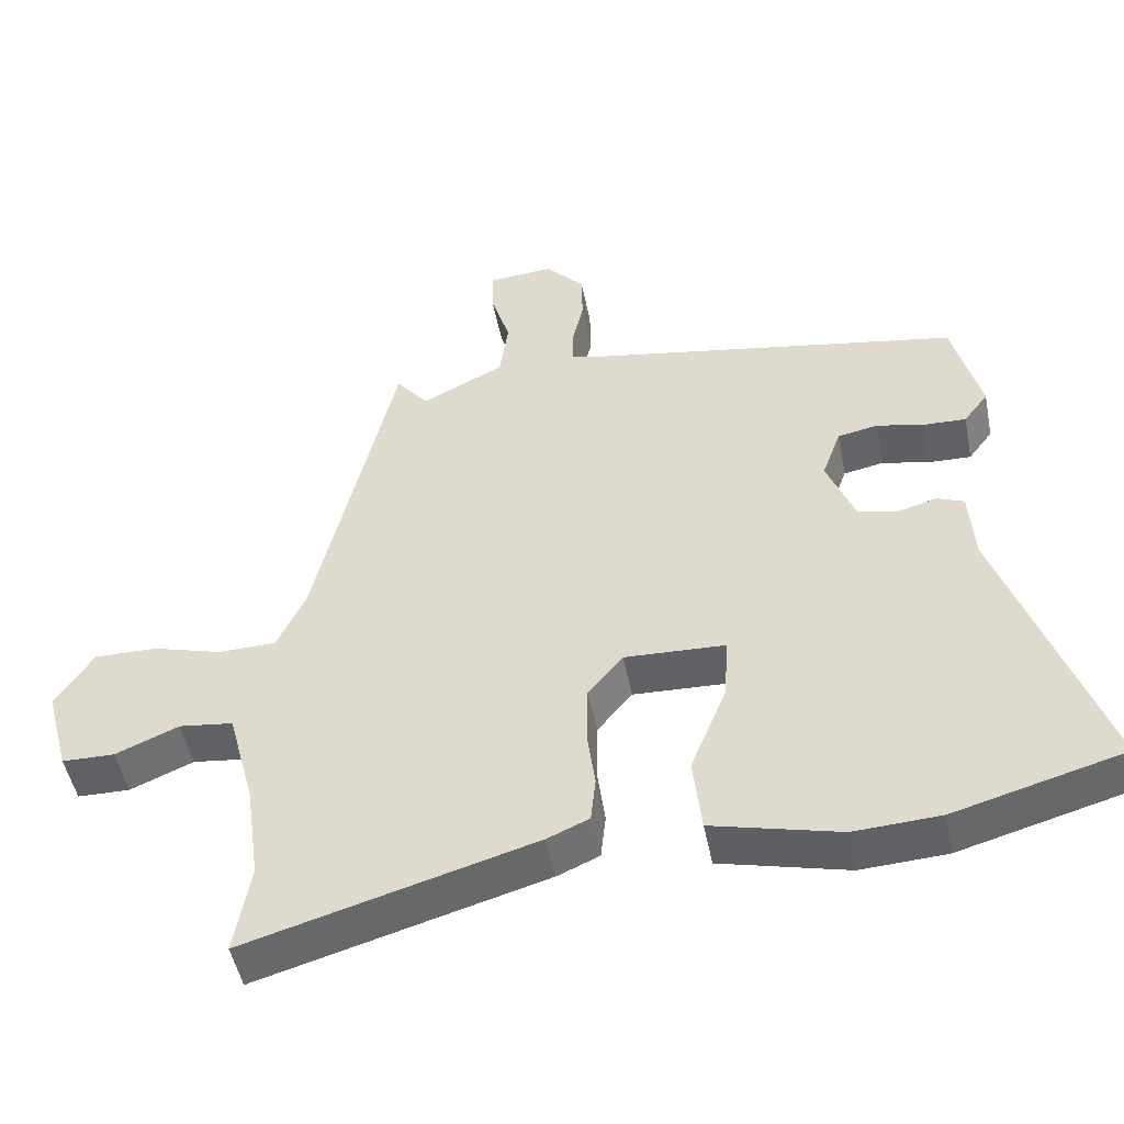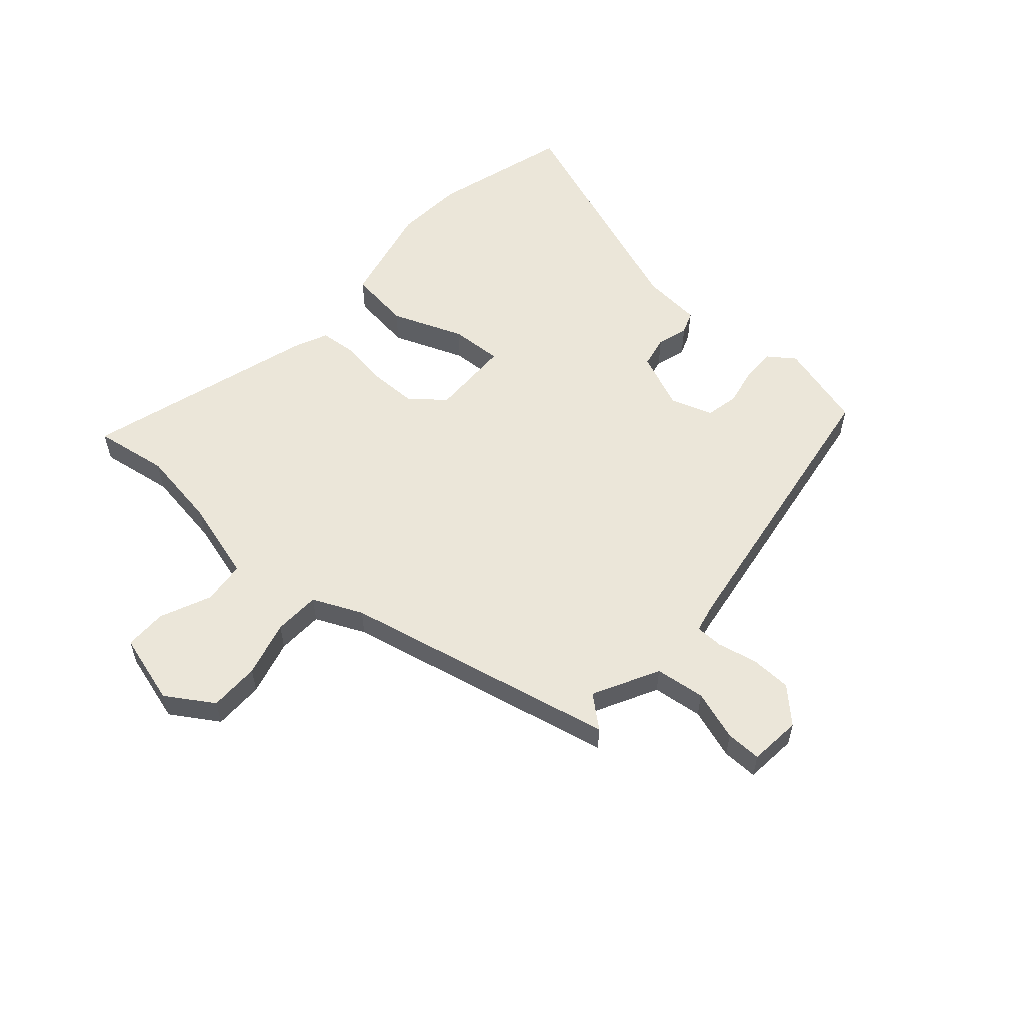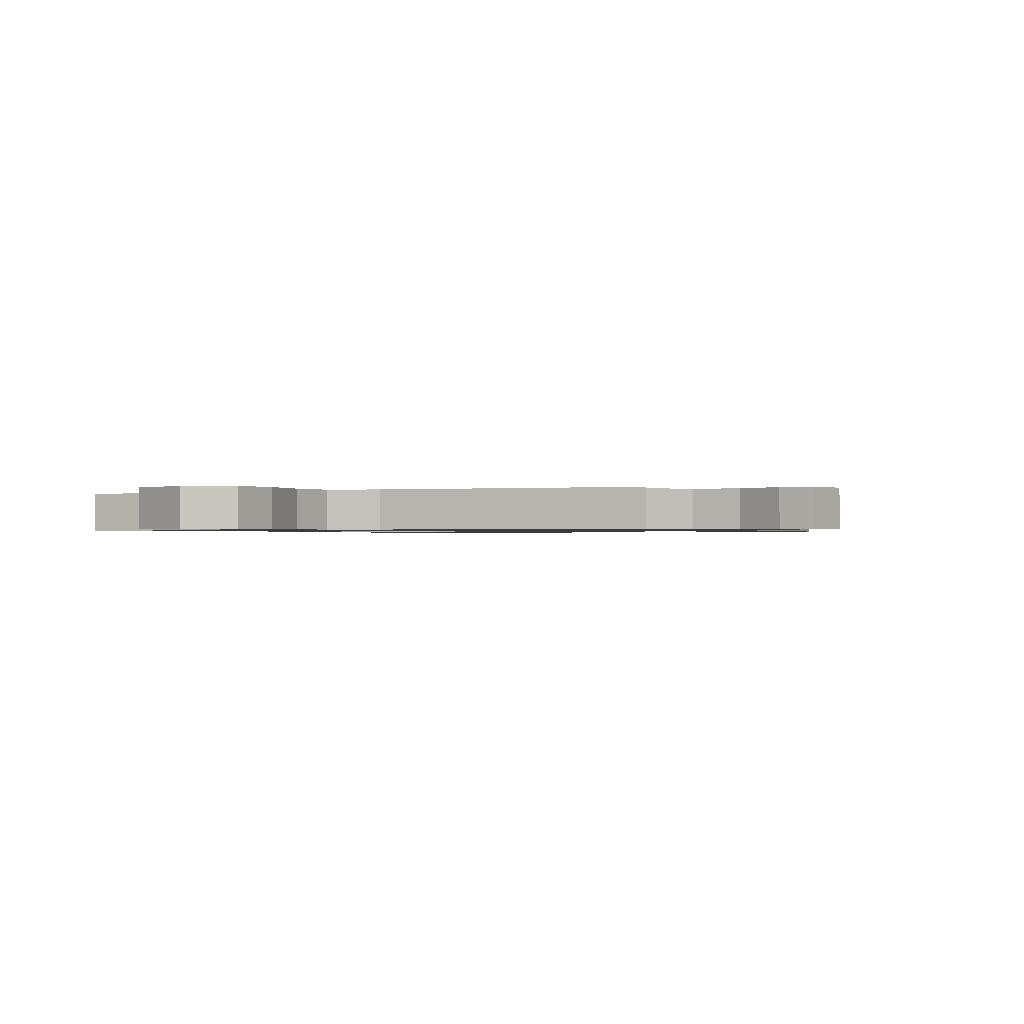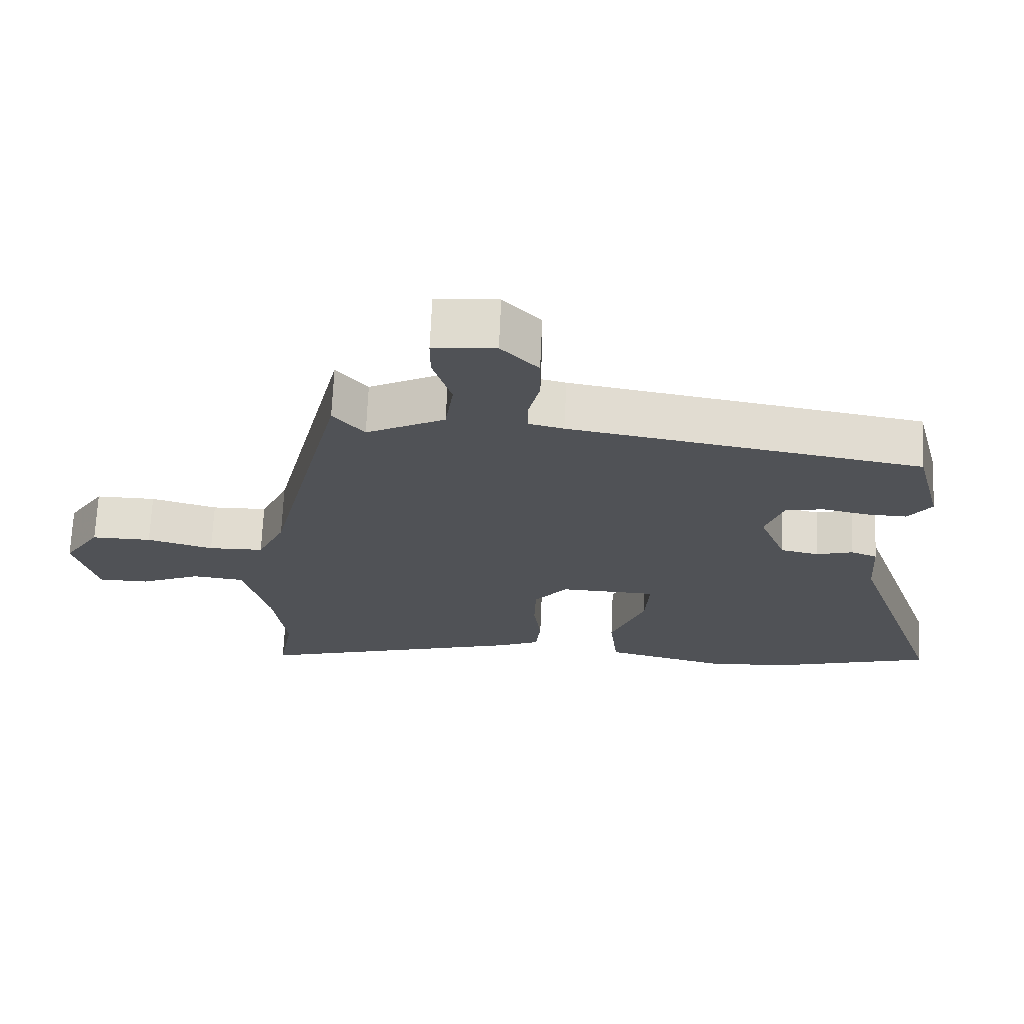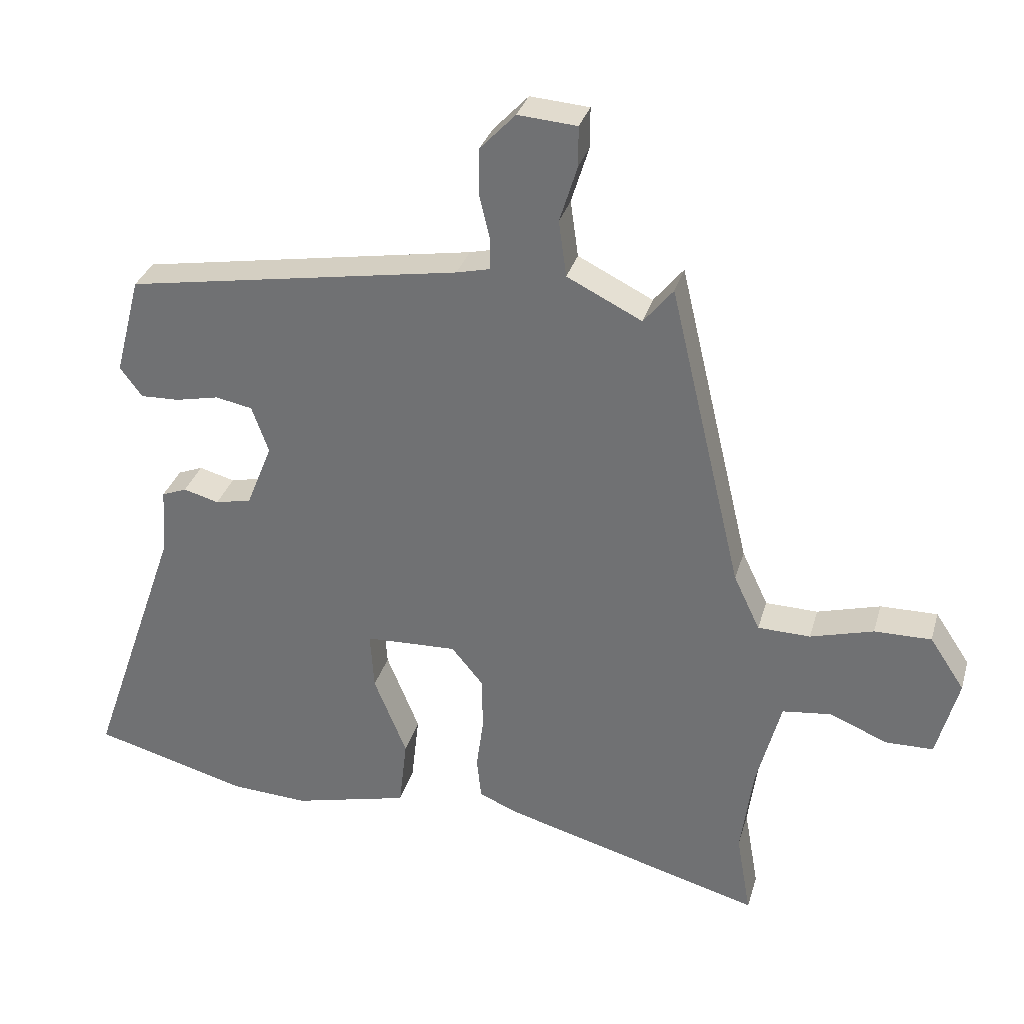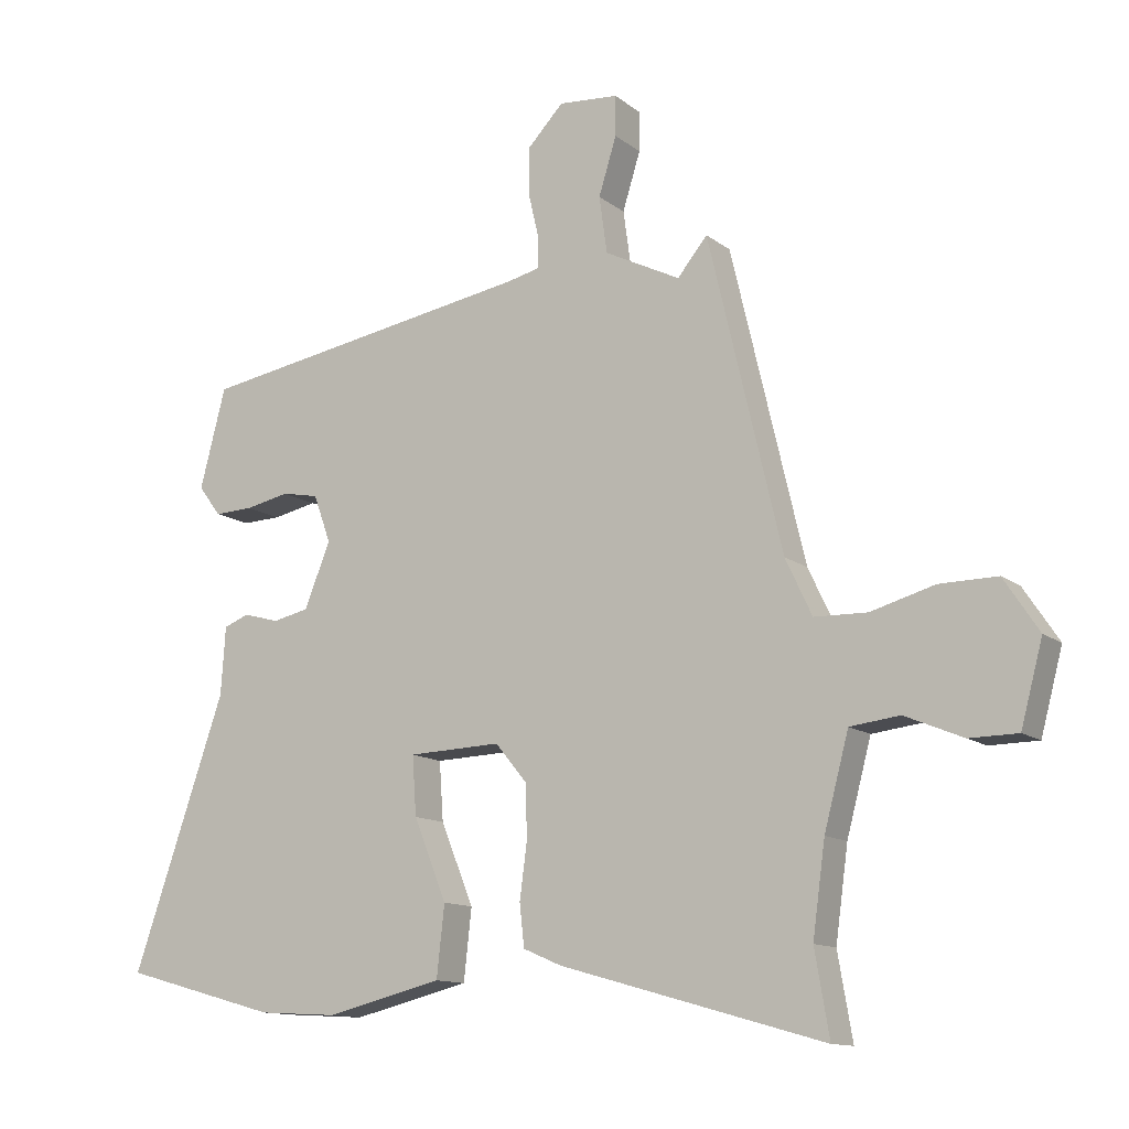
<metadata>
{"format":"obj","ext":"obj","renderer":"f3d","projection":"perspective","resolution":1024,"background":"white","views":[{"elev":-48.9,"azim":11.1,"up":"+Z"},{"elev":56.6,"azim":-47.6,"up":"+Y"},{"elev":-0.9,"azim":-56.3,"up":"+Y"},{"elev":68.9,"azim":2.5,"up":"+Z"},{"elev":31.9,"azim":-164.8,"up":"+Z"},{"elev":-12.5,"azim":-149.4,"up":"+Z"}]}
</metadata>
<code>
v -0.353 0.07 0.512
v -0.308 0.07 0.457
v -0.194 0.07 0.514
v -0.182 0.07 0.6
v -0.209 0.07 0.687
v -0.209 0.07 0.748
v -0.119 0.07 0.755
v -0.065 0.07 0.698
v -0.064 0.07 0.627
v -0.08 0.07 0.559
v -0.08 0.07 0.511
v -0.029 0.07 0.499
v 0.482 0.07 0.413
v 0.521 0.07 0.262
v 0.487 0.07 0.217
v 0.428 0.07 0.219
v 0.362 0.07 0.233
v 0.306 0.07 0.222
v 0.28 0.07 0.15
v 0.319 0.07 0.052
v 0.374 0.07 0.04
v 0.428 0.07 0.055
v 0.466 0.07 0.04
v 0.473 0.07 -0.063
v 0.613 0.07 -0.469
v 0.378 0.07 -0.534
v 0.259 0.07 -0.541
v 0.082 0.07 -0.498
v 0.07 0.07 -0.391
v 0.12 0.07 -0.268
v 0.126 0.07 -0.179
v -0.014 0.07 -0.174
v -0.062 0.07 -0.232
v -0.064 0.07 -0.313
v -0.053 0.07 -0.396
v -0.06 0.07 -0.46
v -0.118 0.07 -0.485
v -0.517 0.07 -0.598
v -0.495 0.07 -0.471
v -0.514 0.07 -0.333
v -0.551 0.07 -0.194
v -0.626 0.07 -0.185
v -0.714 0.07 -0.222
v -0.787 0.07 -0.221
v -0.82 0.07 -0.098
v -0.767 0.07 -0.018
v -0.68 0.07 -0.019
v -0.584 0.07 -0.046
v -0.504 0.07 -0.044
v -0.464 0.07 0.041
v -0.353 0 0.512
v -0.308 0 0.457
v -0.194 0 0.514
v -0.182 0 0.6
v -0.209 0 0.687
v -0.209 0 0.748
v -0.119 0 0.755
v -0.065 0 0.698
v -0.064 0 0.627
v -0.08 0 0.559
v -0.08 0 0.511
v -0.029 0 0.499
v 0.482 0 0.413
v 0.521 0 0.262
v 0.487 0 0.217
v 0.428 0 0.219
v 0.362 0 0.233
v 0.306 0 0.222
v 0.28 0 0.15
v 0.319 0 0.052
v 0.374 0 0.04
v 0.428 0 0.055
v 0.466 0 0.04
v 0.473 0 -0.063
v 0.613 0 -0.469
v 0.378 0 -0.534
v 0.259 0 -0.541
v 0.082 0 -0.498
v 0.07 0 -0.391
v 0.12 0 -0.268
v 0.126 0 -0.179
v -0.014 0 -0.174
v -0.062 0 -0.232
v -0.064 0 -0.313
v -0.053 0 -0.396
v -0.06 0 -0.46
v -0.118 0 -0.485
v -0.517 0 -0.598
v -0.495 0 -0.471
v -0.514 0 -0.333
v -0.551 0 -0.194
v -0.626 0 -0.185
v -0.714 0 -0.222
v -0.787 0 -0.221
v -0.82 0 -0.098
v -0.767 0 -0.018
v -0.68 0 -0.019
v -0.584 0 -0.046
v -0.504 0 -0.044
v -0.464 0 0.041
f 45 46 47 48
f 45 48 49
f 42 43 44 45
f 41 42 45 49
f 40 41 49 50
f 36 37 38 39
f 34 35 36 39
f 33 34 39 40
f 32 33 40 50
f 27 28 29 30
f 27 30 31
f 24 25 26 27
f 24 27 31
f 21 22 23 24
f 20 21 24 31
f 19 20 31 32
f 14 15 16 17
f 12 13 14 17
f 11 12 17 18
f 7 8 9 10
f 7 10 11
f 4 5 6 7
f 3 4 7 11
f 2 3 11 18
f 50 1 2
f 19 32 50
f 2 18 19 50
f 98 97 96 95
f 99 98 95
f 95 94 93 92
f 99 95 92 91
f 100 99 91 90
f 89 88 87 86
f 89 86 85 84
f 90 89 84 83
f 100 90 83 82
f 80 79 78 77
f 81 80 77
f 77 76 75 74
f 81 77 74
f 74 73 72 71
f 81 74 71 70
f 82 81 70 69
f 67 66 65 64
f 67 64 63 62
f 68 67 62 61
f 60 59 58 57
f 61 60 57
f 57 56 55 54
f 61 57 54 53
f 68 61 53 52
f 52 51 100
f 100 82 69
f 100 69 68 52
f 1 51 52 2
f 2 52 53 3
f 3 53 54 4
f 4 54 55 5
f 5 55 56 6
f 6 56 57 7
f 7 57 58 8
f 8 58 59 9
f 9 59 60 10
f 10 60 61 11
f 11 61 62 12
f 12 62 63 13
f 13 63 64 14
f 14 64 65 15
f 15 65 66 16
f 16 66 67 17
f 17 67 68 18
f 18 68 69 19
f 19 69 70 20
f 20 70 71 21
f 21 71 72 22
f 22 72 73 23
f 23 73 74 24
f 24 74 75 25
f 25 75 76 26
f 26 76 77 27
f 27 77 78 28
f 28 78 79 29
f 29 79 80 30
f 30 80 81 31
f 31 81 82 32
f 32 82 83 33
f 33 83 84 34
f 34 84 85 35
f 35 85 86 36
f 36 86 87 37
f 37 87 88 38
f 38 88 89 39
f 39 89 90 40
f 40 90 91 41
f 41 91 92 42
f 42 92 93 43
f 43 93 94 44
f 44 94 95 45
f 45 95 96 46
f 46 96 97 47
f 47 97 98 48
f 48 98 99 49
f 49 99 100 50
f 50 100 51 1

</code>
